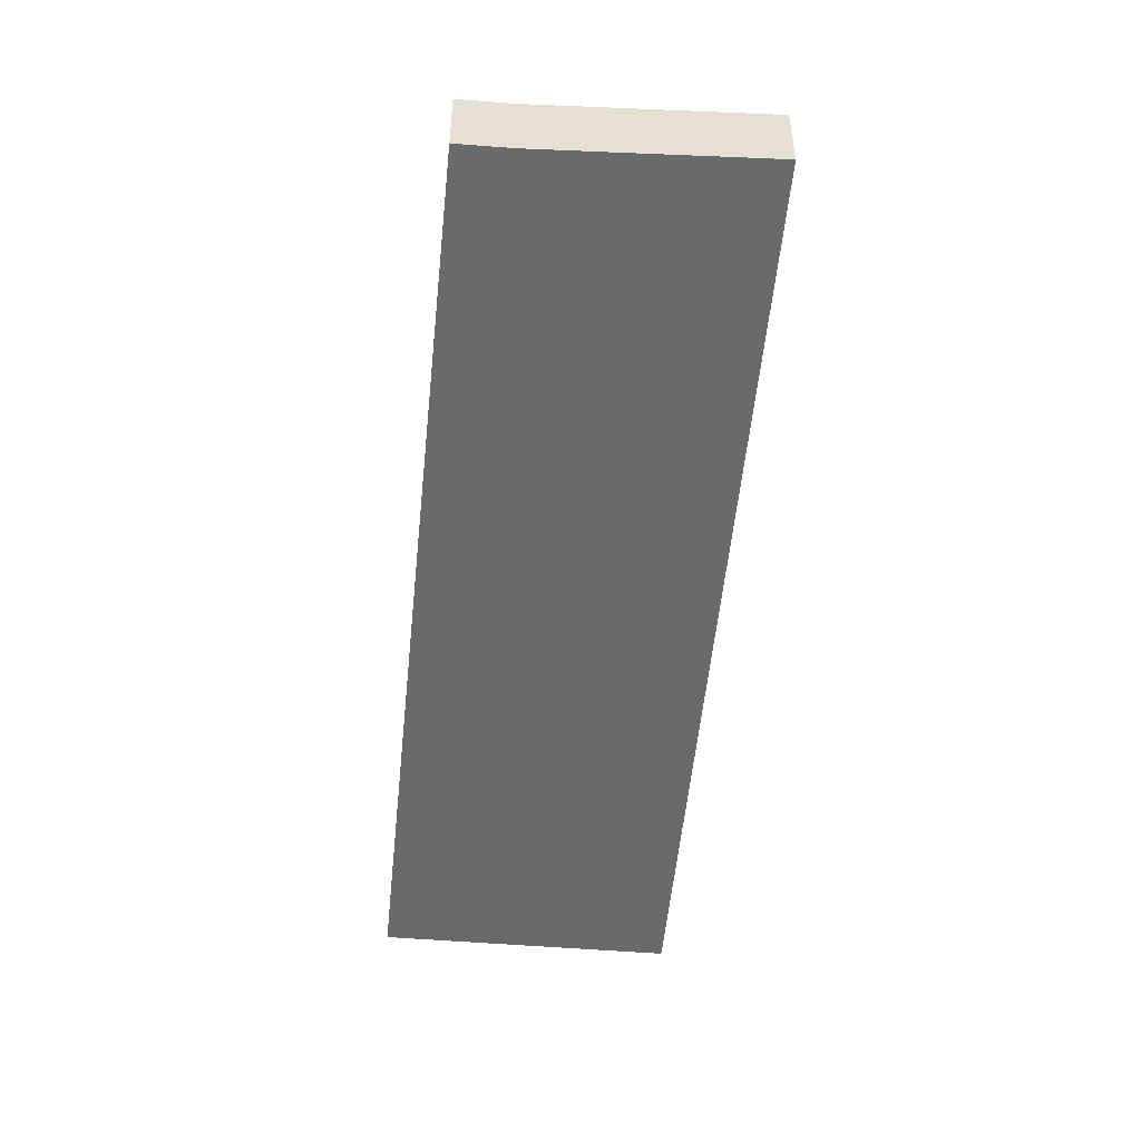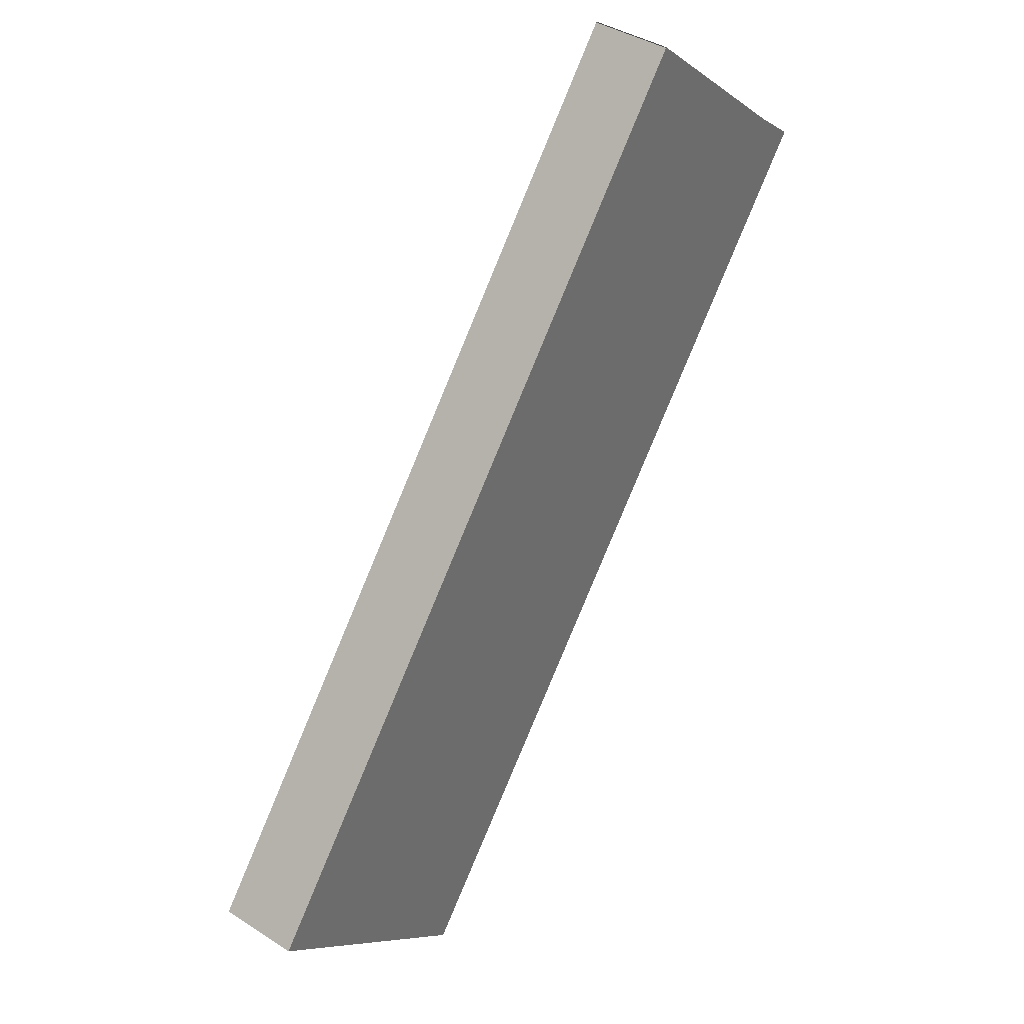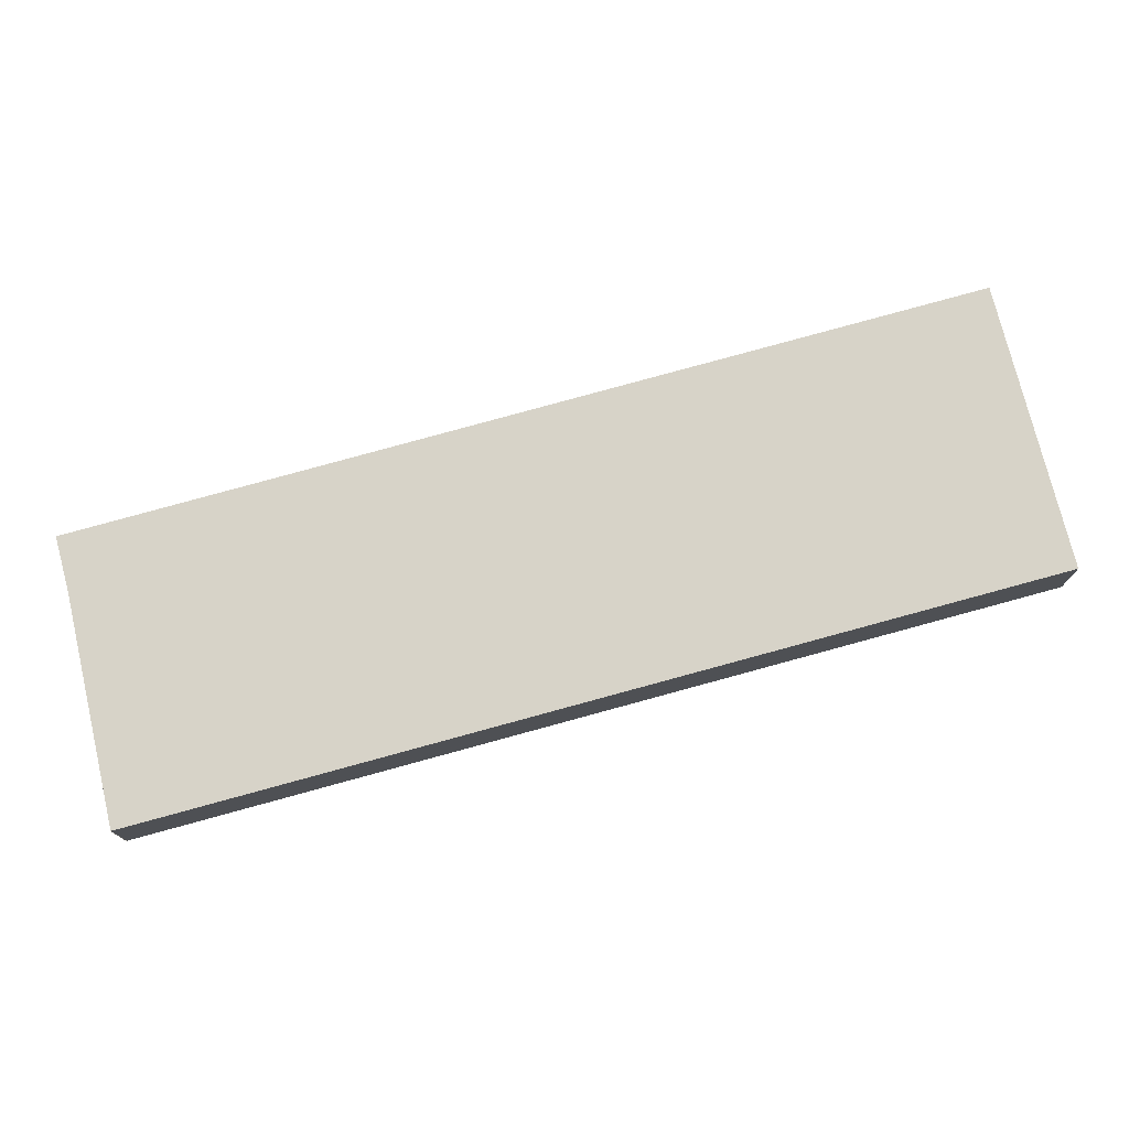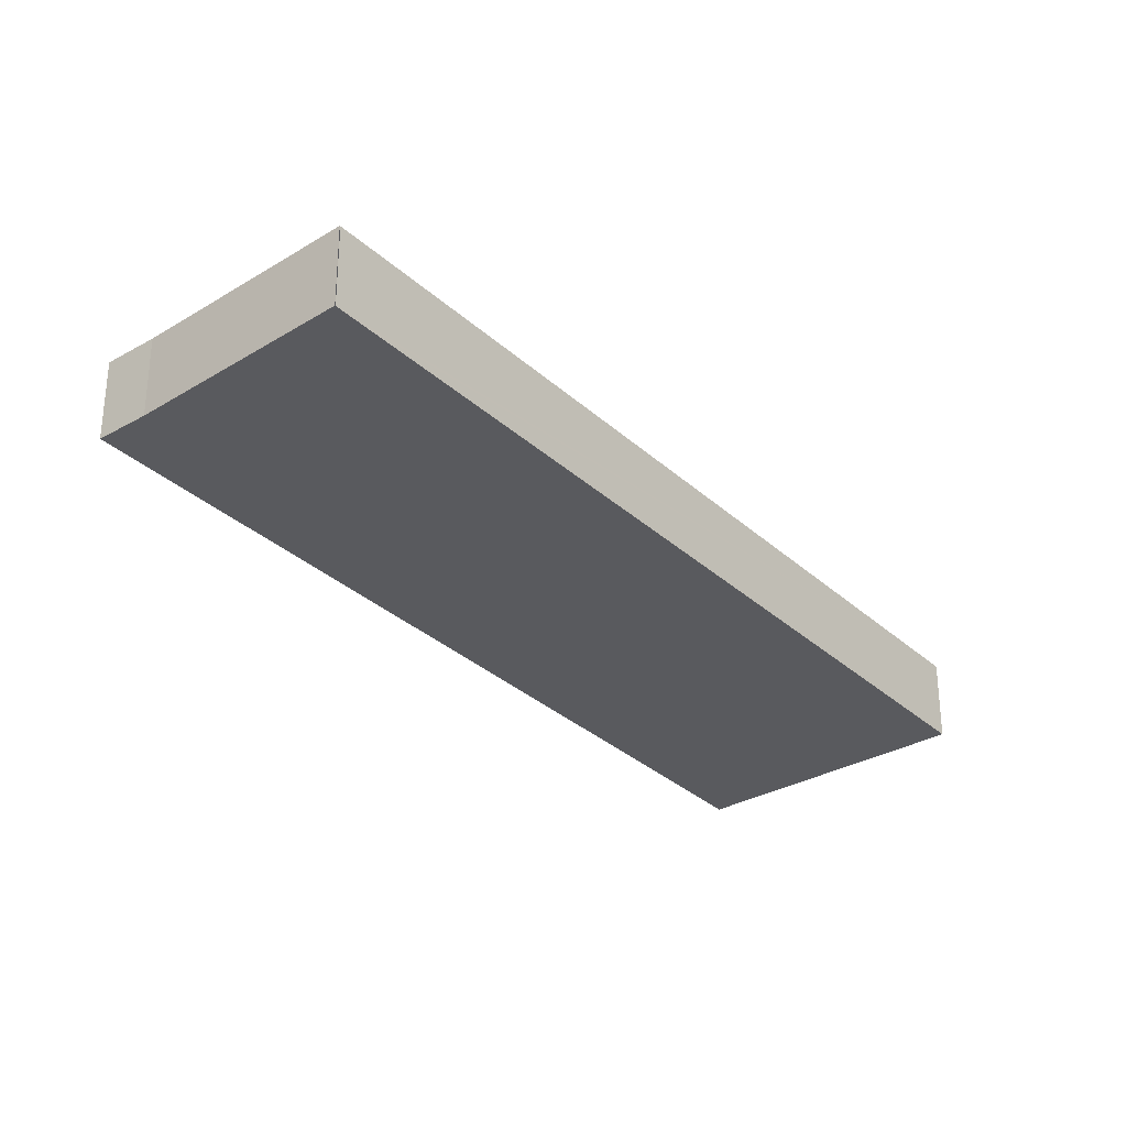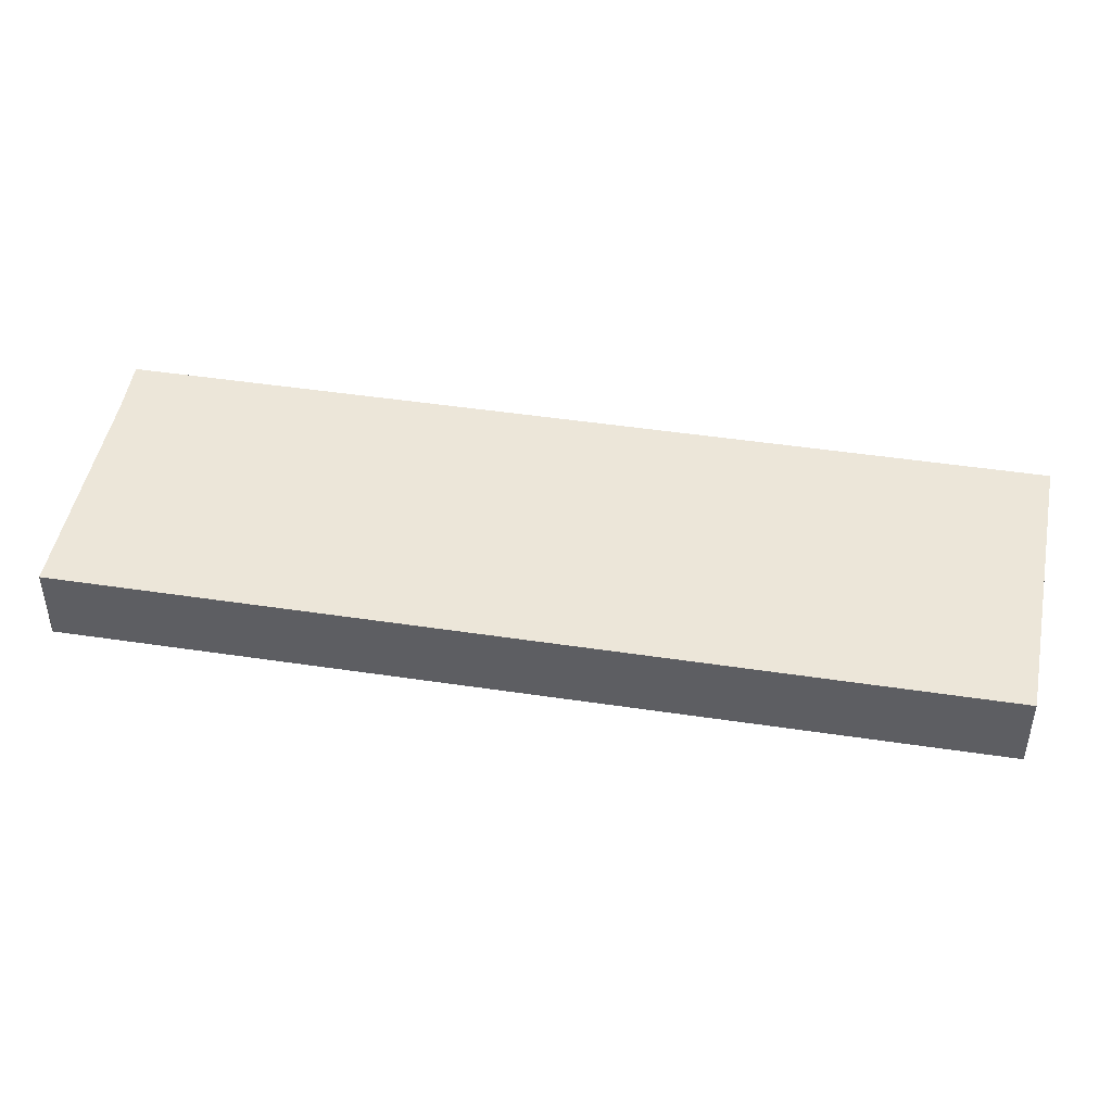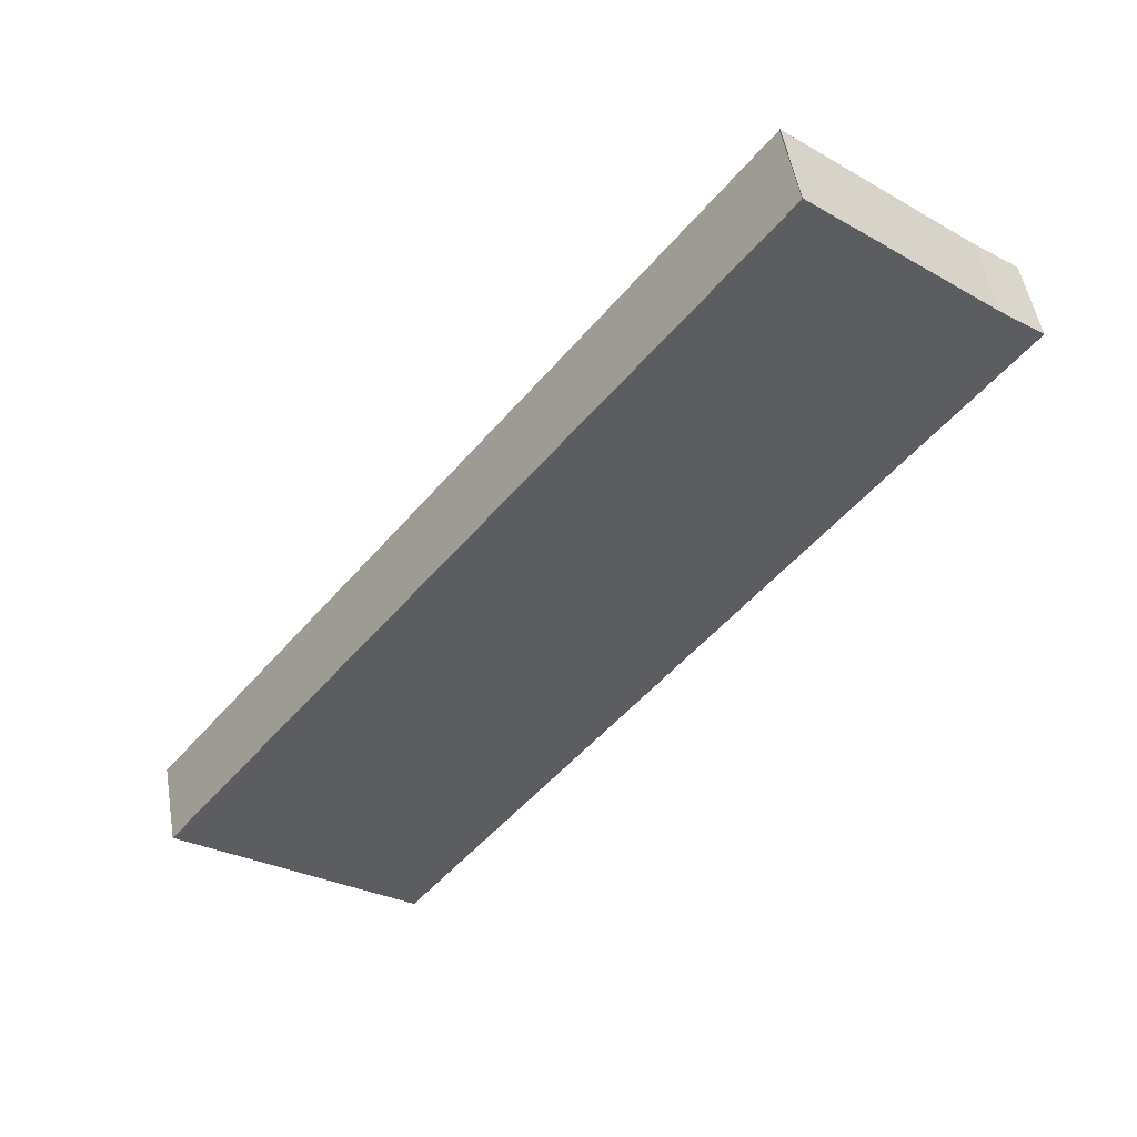
<metadata>
{"format":"obj","ext":"obj","renderer":"f3d","projection":"perspective","resolution":1024,"background":"white","views":[{"elev":-52.9,"azim":-43.1,"up":"+Y"},{"elev":38.7,"azim":129.1,"up":"+Z"},{"elev":77.1,"azim":37.1,"up":"+Y"},{"elev":-31.5,"azim":0.7,"up":"+Y"},{"elev":48.9,"azim":61.9,"up":"+Y"},{"elev":50.5,"azim":170.5,"up":"+Z"}]}
</metadata>
<code>
v  5.283 1.954 4.426
v  5.028 1.954 4.232
v  5.272 1.954 4.441
v  1.042 1.954 0.823
v  5.741 1.954 3.831
v  0 1.954 1.196e-16
v  13.55 1.954 -17.73
v  19.01 1.954 -13.43
v  15.07 1.954 -16.54
v  5.272 -2.719e-16 4.441
v  5.028 -2.591e-16 4.232
v  1.042 -5.039e-17 0.823
v  0 0 0
v  5.283 -2.71e-16 4.426
v  5.741 -2.346e-16 3.831
v  19.01 8.226e-16 -13.43
v  15.07 1.013e-15 -16.54
v  13.55 1.086e-15 -17.73
g defaultobject
f 1 2 3
f 2 1 4
f 4 1 5
f 4 5 6
f 6 5 7
f 7 5 8
f 7 8 9
f 2 10 3
f 10 2 4
f 10 4 11
f 11 4 12
f 13 4 6
f 4 13 12
f 14 5 1
f 5 14 8
f 8 14 15
f 8 15 16
f 16 9 8
f 9 16 17
f 9 17 7
f 7 17 18
f 18 6 7
f 6 18 13
f 15 17 16
f 17 15 18
f 18 15 13
f 13 15 12
f 12 15 14
f 12 14 11
f 11 14 10

</code>
